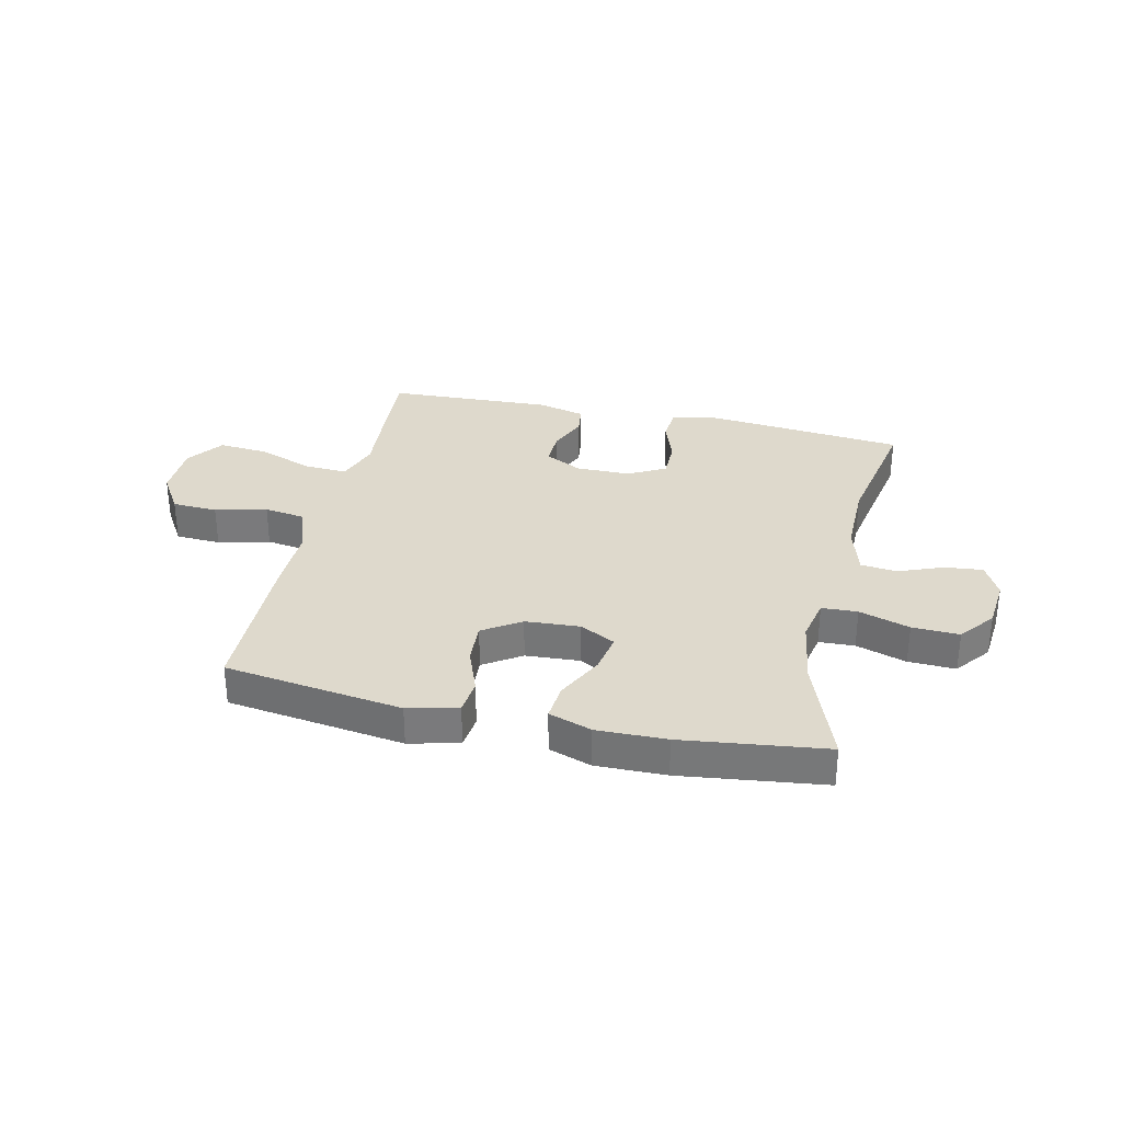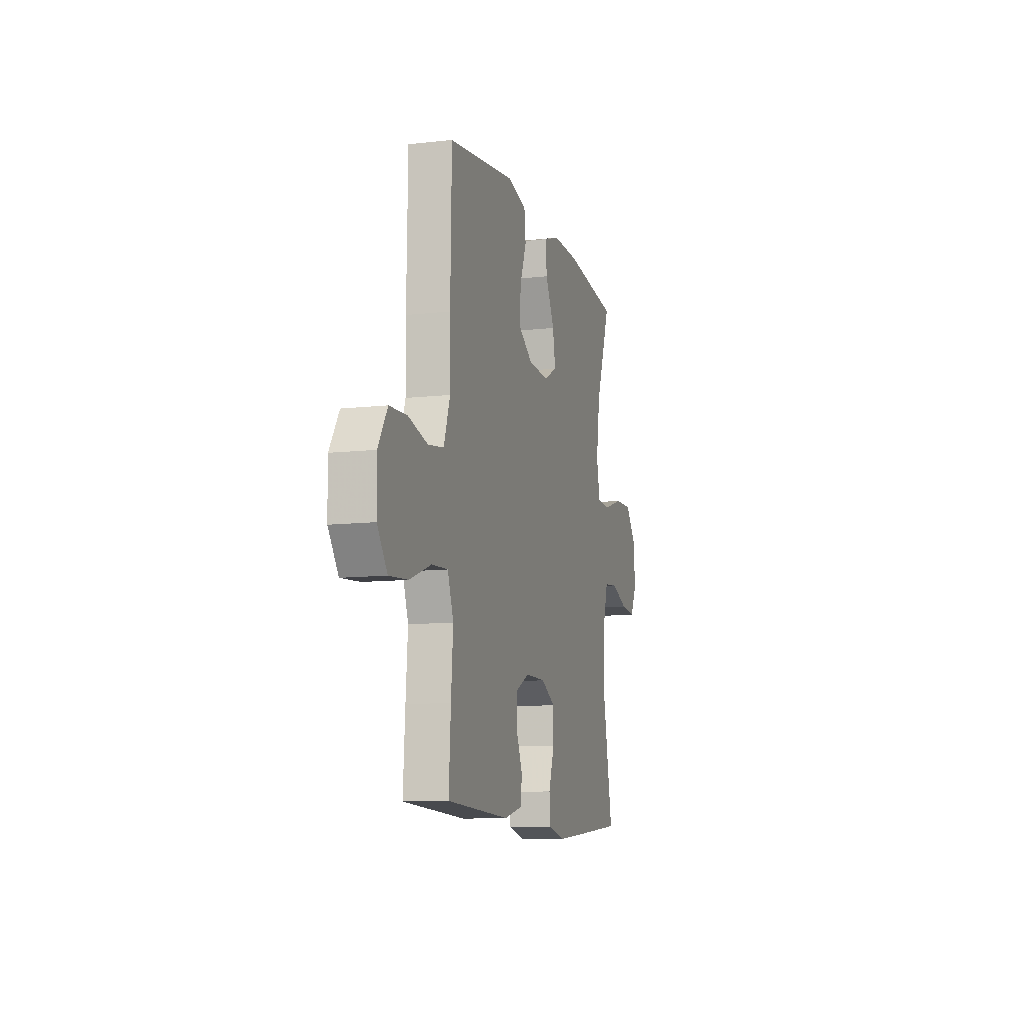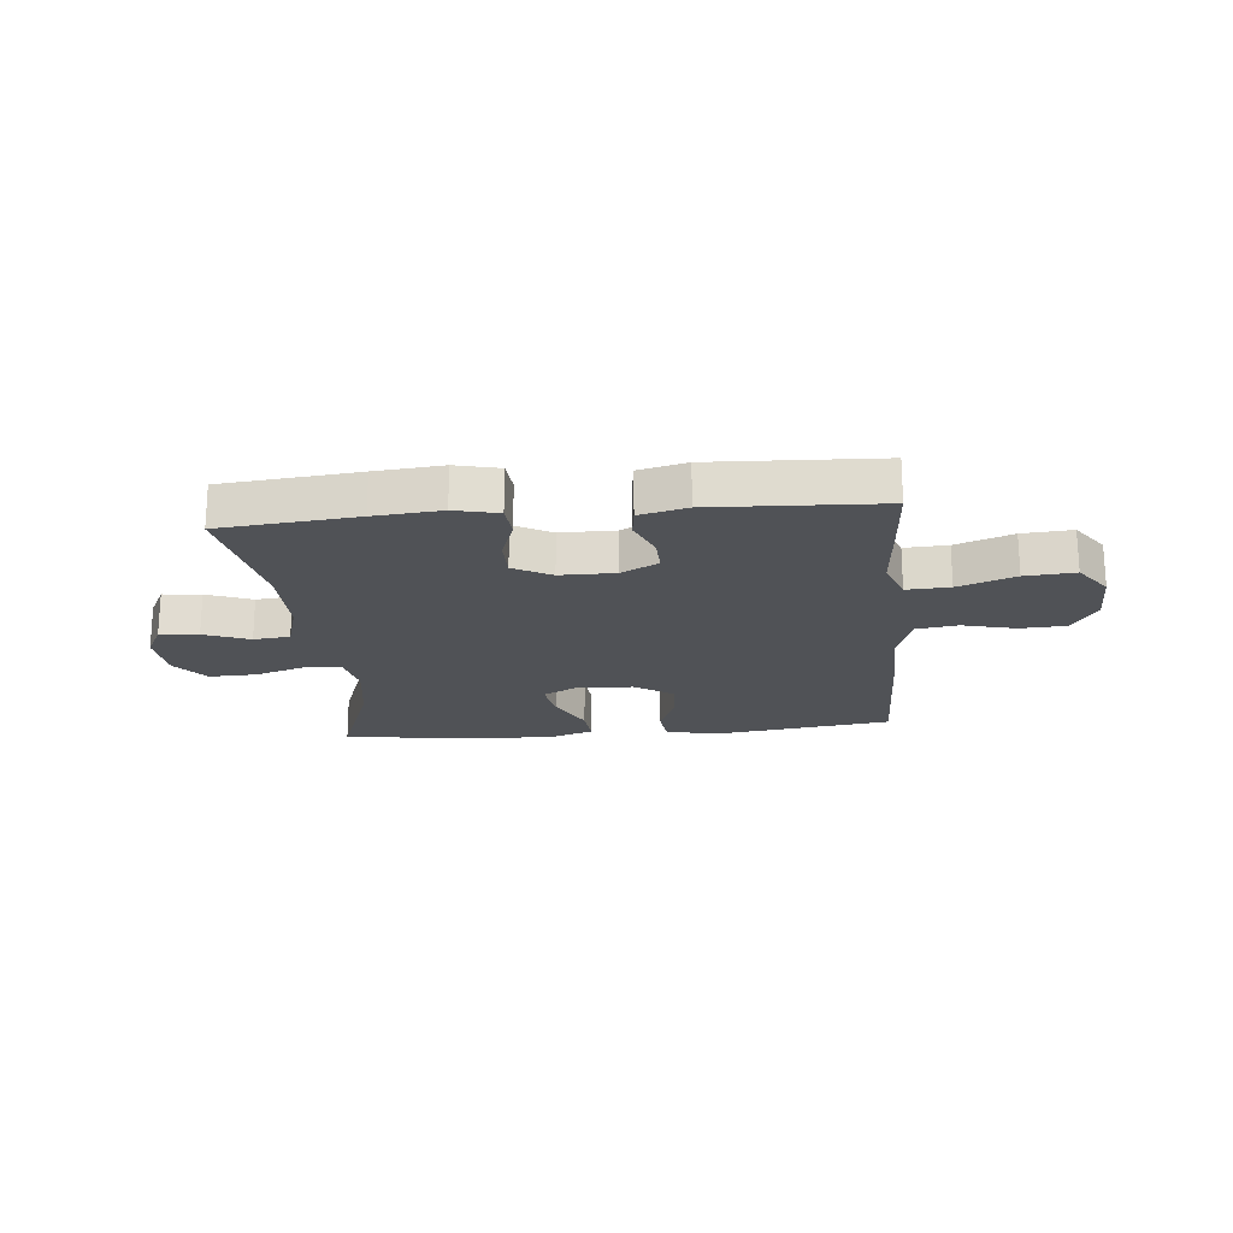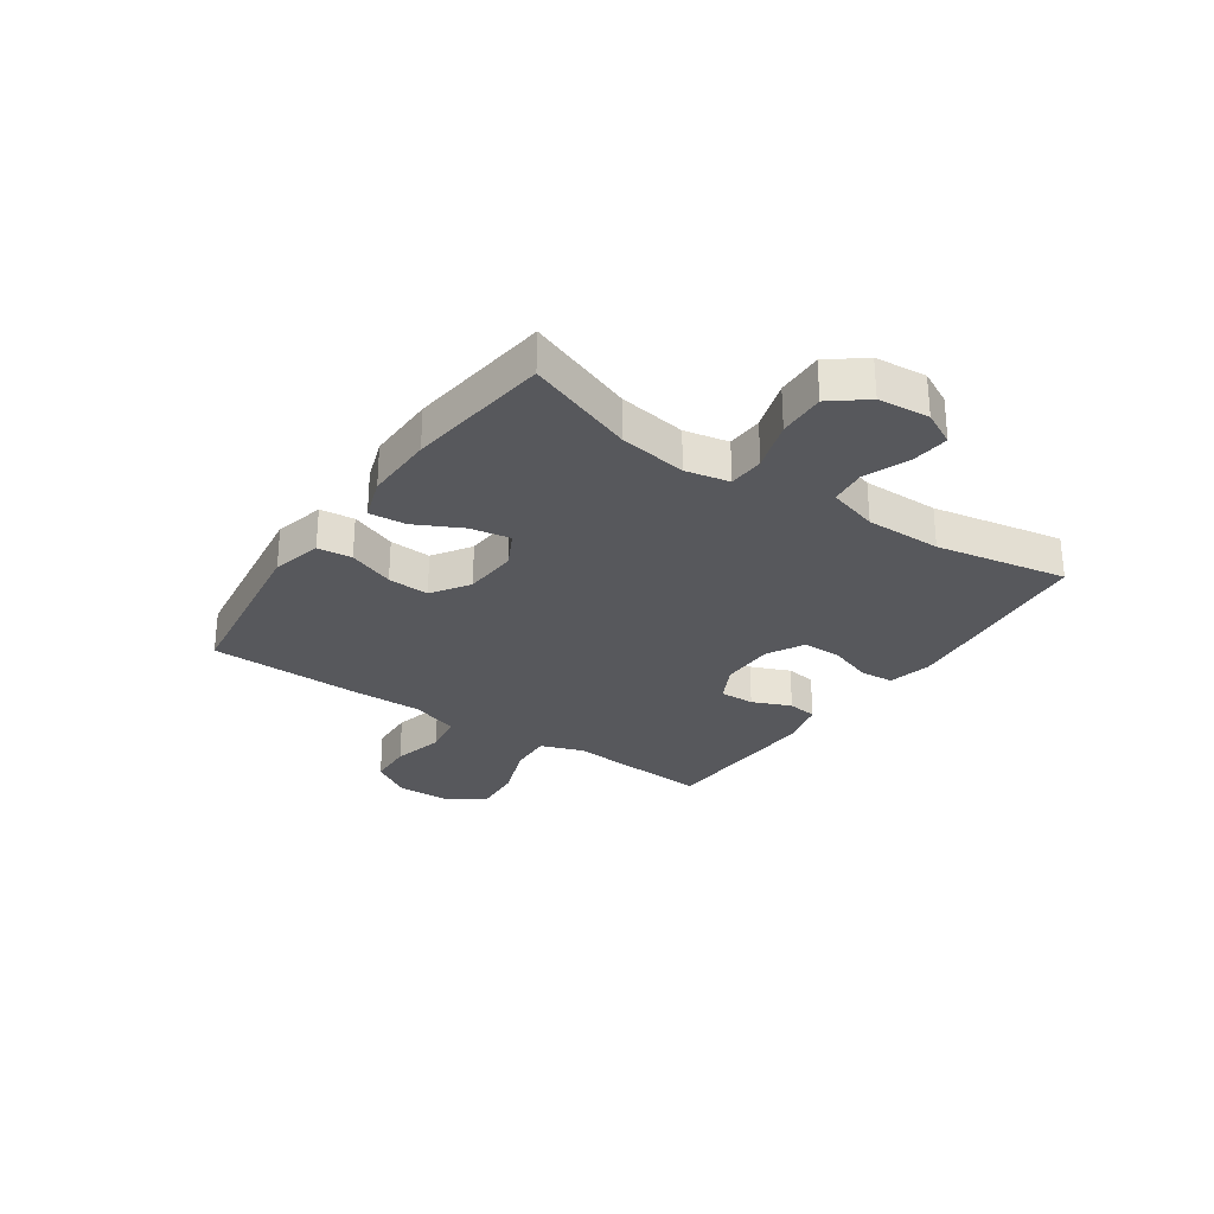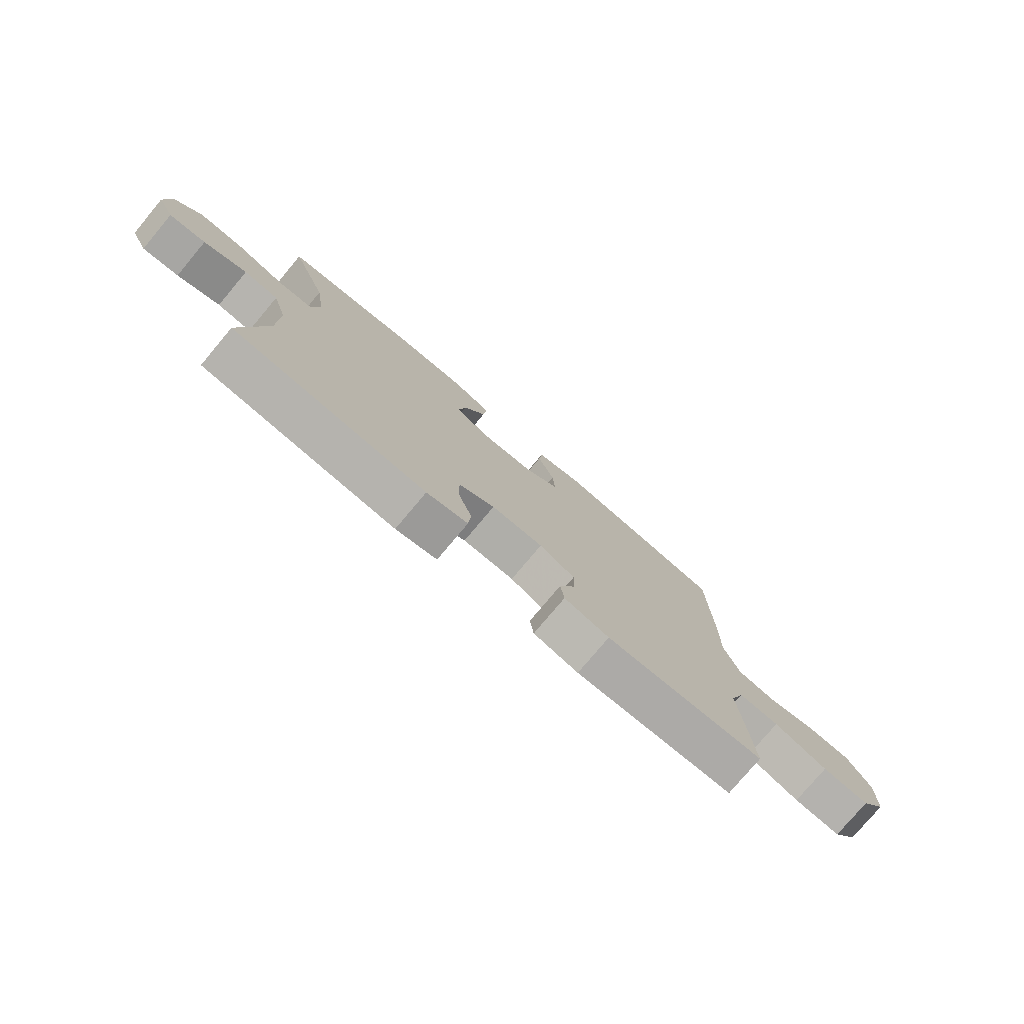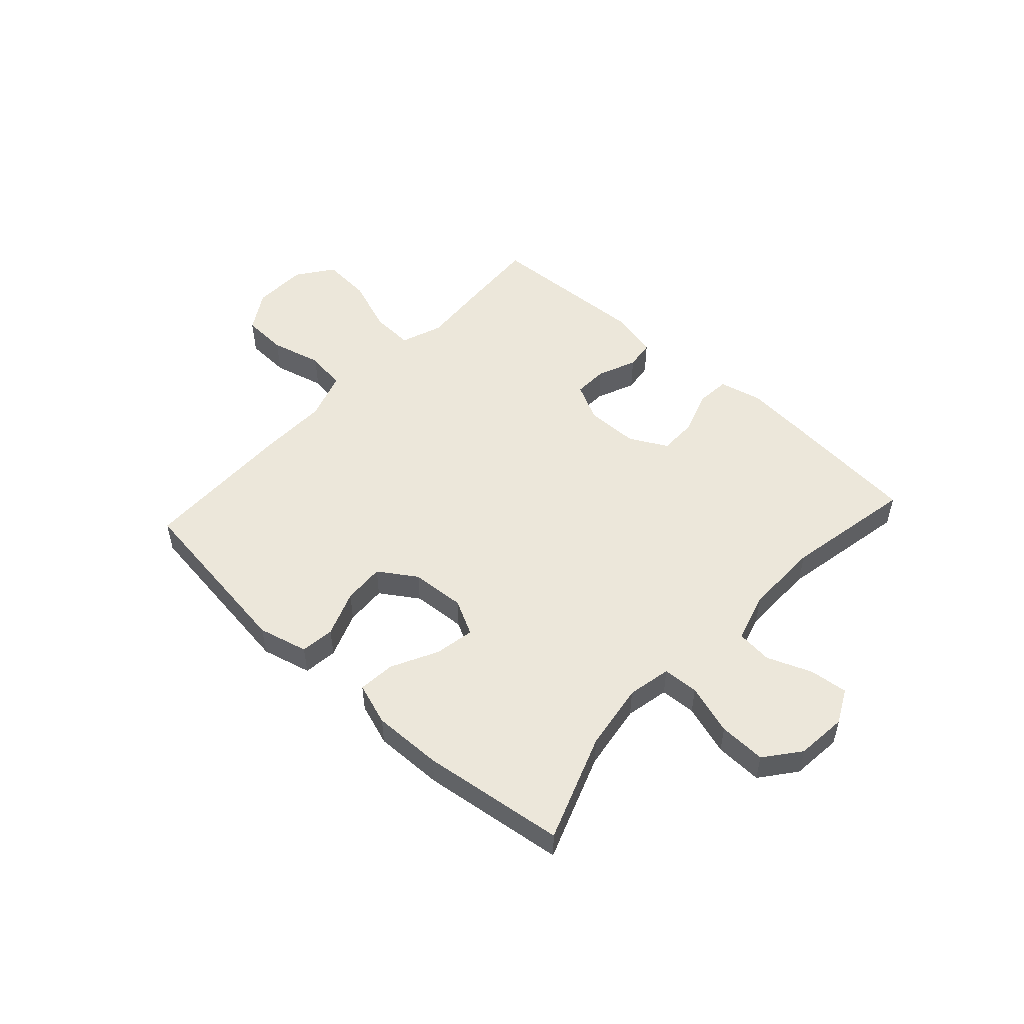
<metadata>
{"format":"obj","ext":"obj","renderer":"f3d","projection":"perspective","resolution":1024,"background":"white","views":[{"elev":31.9,"azim":12.7,"up":"+Y"},{"elev":-10.4,"azim":-73.9,"up":"+Z"},{"elev":-20.6,"azim":-174.7,"up":"+Y"},{"elev":-28.4,"azim":55.4,"up":"+Y"},{"elev":-77.5,"azim":140.0,"up":"+Z"},{"elev":51.3,"azim":42.4,"up":"+Y"}]}
</metadata>
<code>
v 0.5 0.07 0.5
v 0.43 0.07 0.308
v 0.412 0.07 0.188
v 0.428 0.07 0.11
v 0.492 0.07 0.107
v 0.582 0.07 0.136
v 0.666 0.07 0.139
v 0.715 0.07 0.077
v 0.724 0.07 -0.014
v 0.693 0.07 -0.075
v 0.625 0.07 -0.068
v 0.545 0.07 -0.037
v 0.481 0.07 -0.044
v 0.455 0.07 -0.133
v 0.456 0.07 -0.268
v 0.5 0.07 -0.5
v 0.259 0.07 -0.524
v 0.14 0.07 -0.535
v 0.063 0.07 -0.517
v 0.058 0.07 -0.458
v 0.085 0.07 -0.379
v 0.085 0.07 -0.31
v 0.018 0.07 -0.274
v -0.078 0.07 -0.274
v -0.144 0.07 -0.308
v -0.142 0.07 -0.37
v -0.113 0.07 -0.439
v -0.12 0.07 -0.492
v -0.204 0.07 -0.513
v -0.5 0.07 -0.5
v -0.491 0.07 -0.358
v -0.482 0.07 -0.239
v -0.509 0.07 -0.164
v -0.585 0.07 -0.168
v -0.685 0.07 -0.205
v -0.773 0.07 -0.212
v -0.82 0.07 -0.147
v -0.822 0.07 -0.049
v -0.778 0.07 0.022
v -0.697 0.07 0.026
v -0.605 0.07 0.003
v -0.532 0.07 0.014
v -0.503 0.07 0.1
v -0.505 0.07 0.228
v -0.5 0.07 0.5
v -0.183 0.07 0.544
v -0.094 0.07 0.522
v -0.087 0.07 0.461
v -0.118 0.07 0.379
v -0.122 0.07 0.305
v -0.055 0.07 0.261
v 0.042 0.07 0.255
v 0.105 0.07 0.288
v 0.092 0.07 0.359
v 0.05 0.07 0.442
v 0.044 0.07 0.508
v 0.12 0.07 0.534
v 0.244 0.07 0.532
v 0.5 0 0.5
v 0.43 0 0.308
v 0.412 0 0.188
v 0.428 0 0.11
v 0.492 0 0.107
v 0.582 0 0.136
v 0.666 0 0.139
v 0.715 0 0.077
v 0.724 0 -0.014
v 0.693 0 -0.075
v 0.625 0 -0.068
v 0.545 0 -0.037
v 0.481 0 -0.044
v 0.455 0 -0.133
v 0.456 0 -0.268
v 0.5 0 -0.5
v 0.259 0 -0.524
v 0.14 0 -0.535
v 0.063 0 -0.517
v 0.058 0 -0.458
v 0.085 0 -0.379
v 0.085 0 -0.31
v 0.018 0 -0.274
v -0.078 0 -0.274
v -0.144 0 -0.308
v -0.142 0 -0.37
v -0.113 0 -0.439
v -0.12 0 -0.492
v -0.204 0 -0.513
v -0.5 0 -0.5
v -0.491 0 -0.358
v -0.482 0 -0.239
v -0.509 0 -0.164
v -0.585 0 -0.168
v -0.685 0 -0.205
v -0.773 0 -0.212
v -0.82 0 -0.147
v -0.822 0 -0.049
v -0.778 0 0.022
v -0.697 0 0.026
v -0.605 0 0.003
v -0.532 0 0.014
v -0.503 0 0.1
v -0.505 0 0.228
v -0.5 0 0.5
v -0.183 0 0.544
v -0.094 0 0.522
v -0.087 0 0.461
v -0.118 0 0.379
v -0.122 0 0.305
v -0.055 0 0.261
v 0.042 0 0.255
v 0.105 0 0.288
v 0.092 0 0.359
v 0.05 0 0.442
v 0.044 0 0.508
v 0.12 0 0.534
v 0.244 0 0.532
f 57 58 1 2
f 54 55 56 57
f 53 54 57 2
f 52 53 2 3
f 51 52 3 4
f 46 47 48 49
f 46 49 50
f 43 44 45 46
f 42 43 46 50
f 38 39 40 41
f 38 41 42
f 37 38 42
f 34 35 36 37
f 33 34 37 42
f 32 33 42 50
f 26 27 28 29
f 25 26 29 30
f 18 19 20 21
f 18 21 22
f 15 16 17 18
f 14 15 18 22
f 13 14 22 23
f 9 10 11 12
f 9 12 13
f 8 9 13
f 5 6 7 8
f 4 5 8 13
f 51 4 13 23
f 25 30 31 32
f 24 25 32 50
f 23 24 50 51
f 60 59 116 115
f 115 114 113 112
f 60 115 112 111
f 61 60 111 110
f 62 61 110 109
f 107 106 105 104
f 108 107 104
f 104 103 102 101
f 108 104 101 100
f 99 98 97 96
f 100 99 96
f 100 96 95
f 95 94 93 92
f 100 95 92 91
f 108 100 91 90
f 87 86 85 84
f 88 87 84 83
f 79 78 77 76
f 80 79 76
f 76 75 74 73
f 80 76 73 72
f 81 80 72 71
f 70 69 68 67
f 71 70 67
f 71 67 66
f 66 65 64 63
f 71 66 63 62
f 81 71 62 109
f 90 89 88 83
f 108 90 83 82
f 109 108 82 81
f 1 59 60 2
f 2 60 61 3
f 3 61 62 4
f 4 62 63 5
f 5 63 64 6
f 6 64 65 7
f 7 65 66 8
f 8 66 67 9
f 9 67 68 10
f 10 68 69 11
f 11 69 70 12
f 12 70 71 13
f 13 71 72 14
f 14 72 73 15
f 15 73 74 16
f 16 74 75 17
f 17 75 76 18
f 18 76 77 19
f 19 77 78 20
f 20 78 79 21
f 21 79 80 22
f 22 80 81 23
f 23 81 82 24
f 24 82 83 25
f 25 83 84 26
f 26 84 85 27
f 27 85 86 28
f 28 86 87 29
f 29 87 88 30
f 30 88 89 31
f 31 89 90 32
f 32 90 91 33
f 33 91 92 34
f 34 92 93 35
f 35 93 94 36
f 36 94 95 37
f 37 95 96 38
f 38 96 97 39
f 39 97 98 40
f 40 98 99 41
f 41 99 100 42
f 42 100 101 43
f 43 101 102 44
f 44 102 103 45
f 45 103 104 46
f 46 104 105 47
f 47 105 106 48
f 48 106 107 49
f 49 107 108 50
f 50 108 109 51
f 51 109 110 52
f 52 110 111 53
f 53 111 112 54
f 54 112 113 55
f 55 113 114 56
f 56 114 115 57
f 57 115 116 58
f 58 116 59 1

</code>
